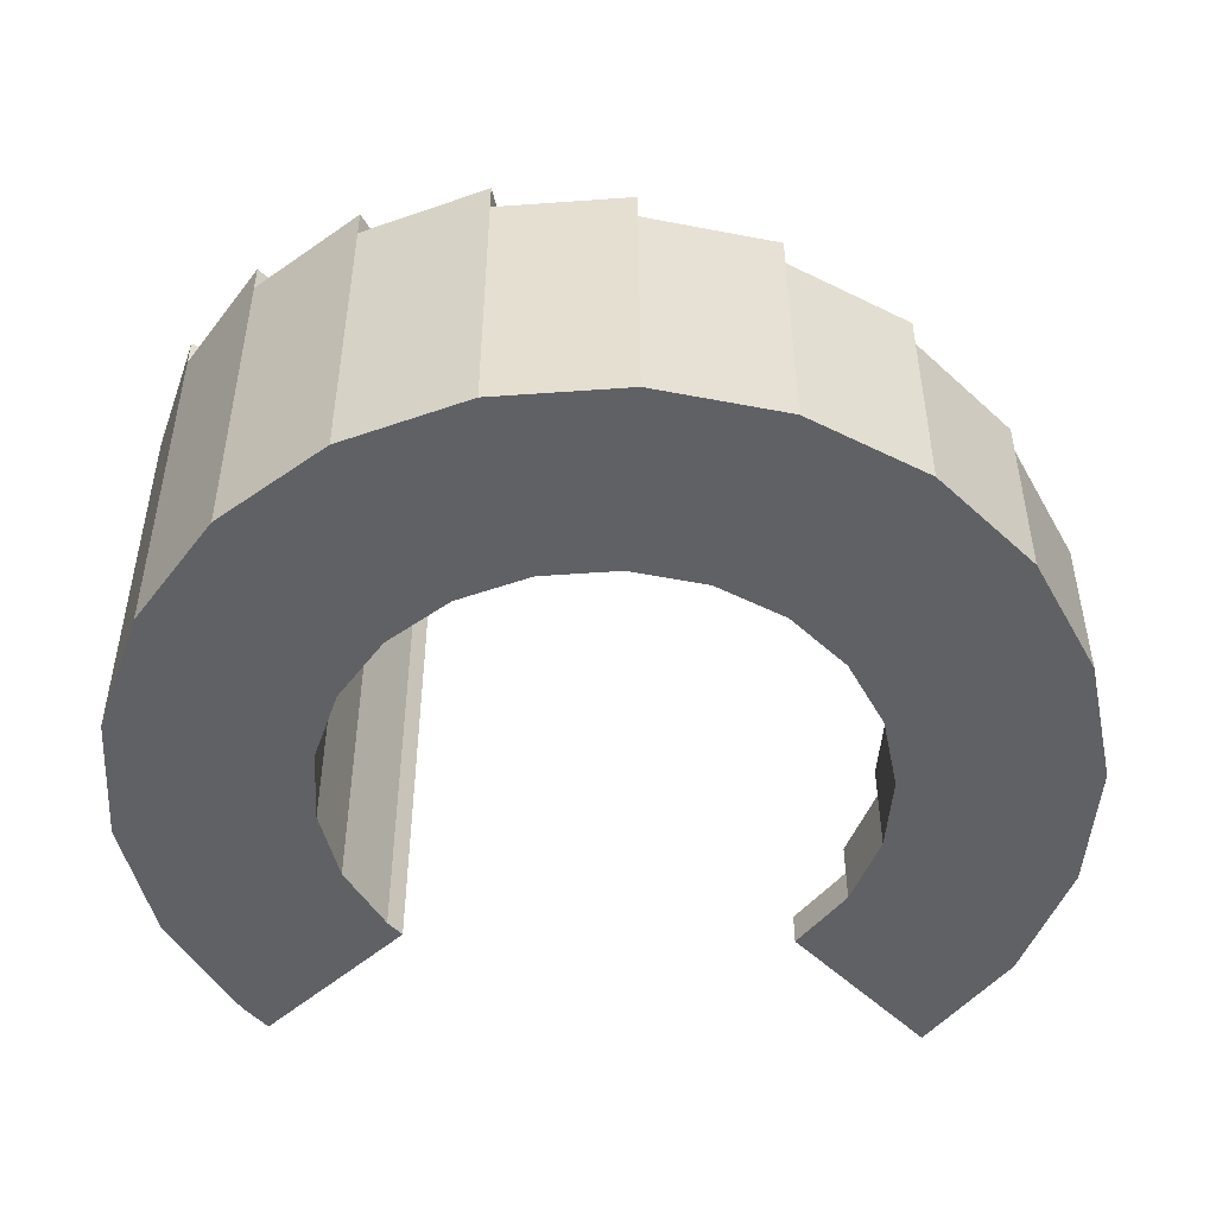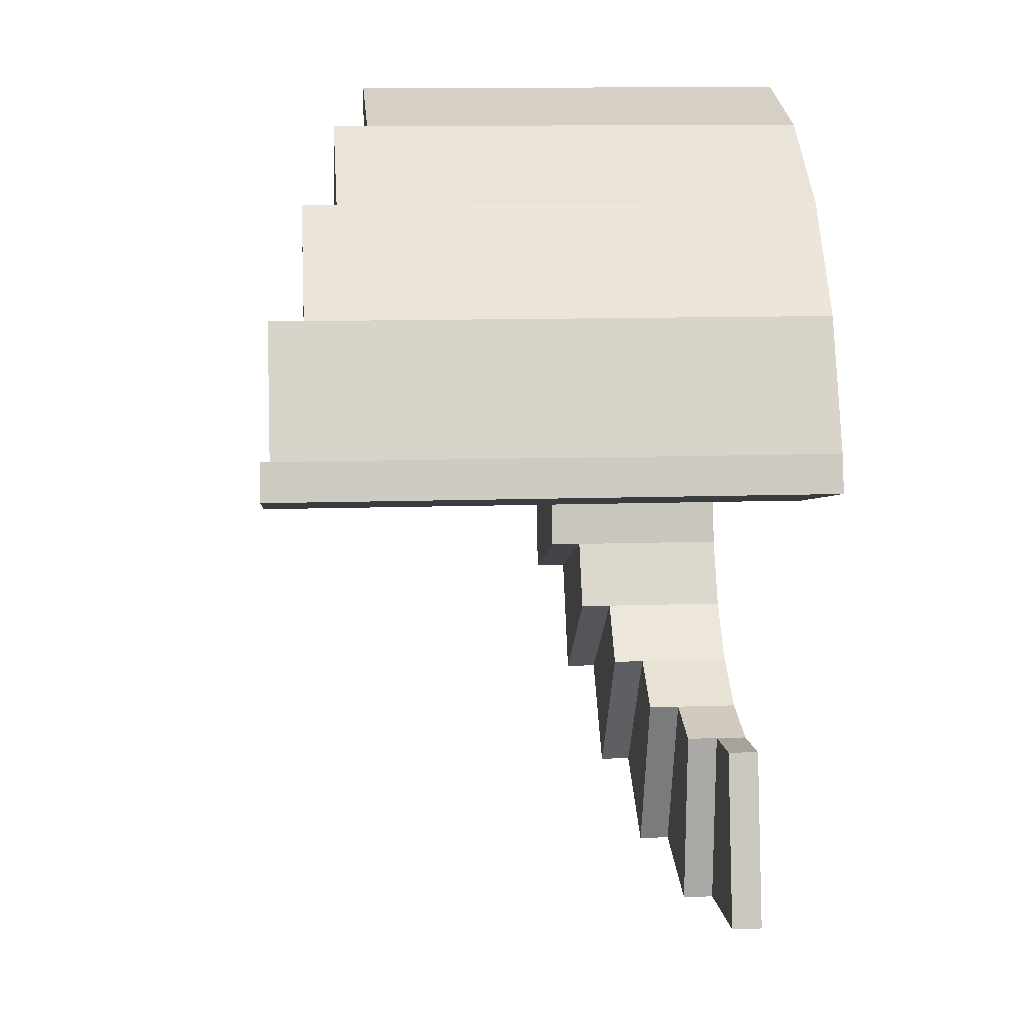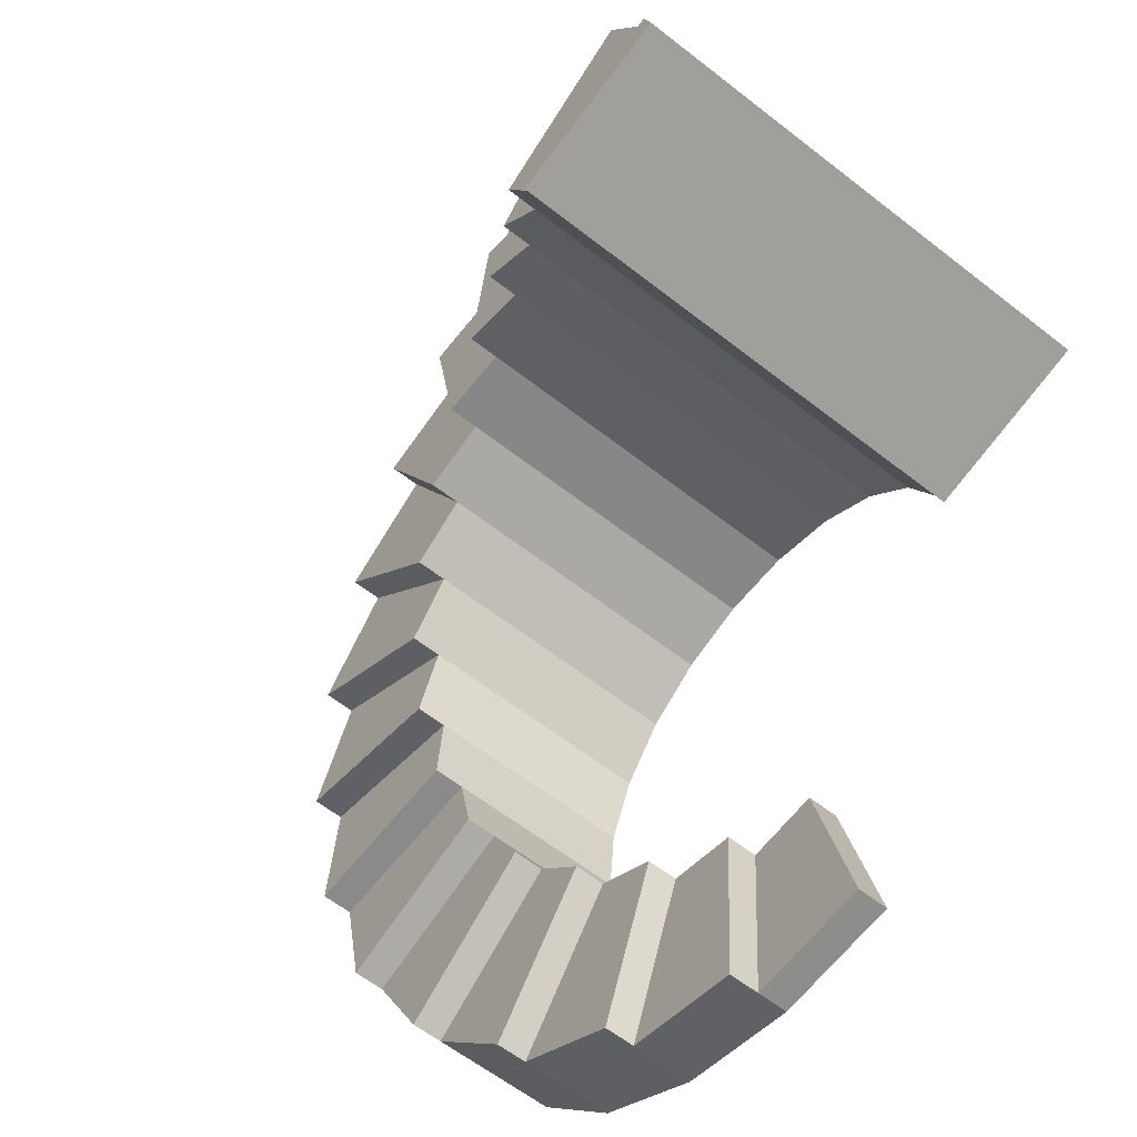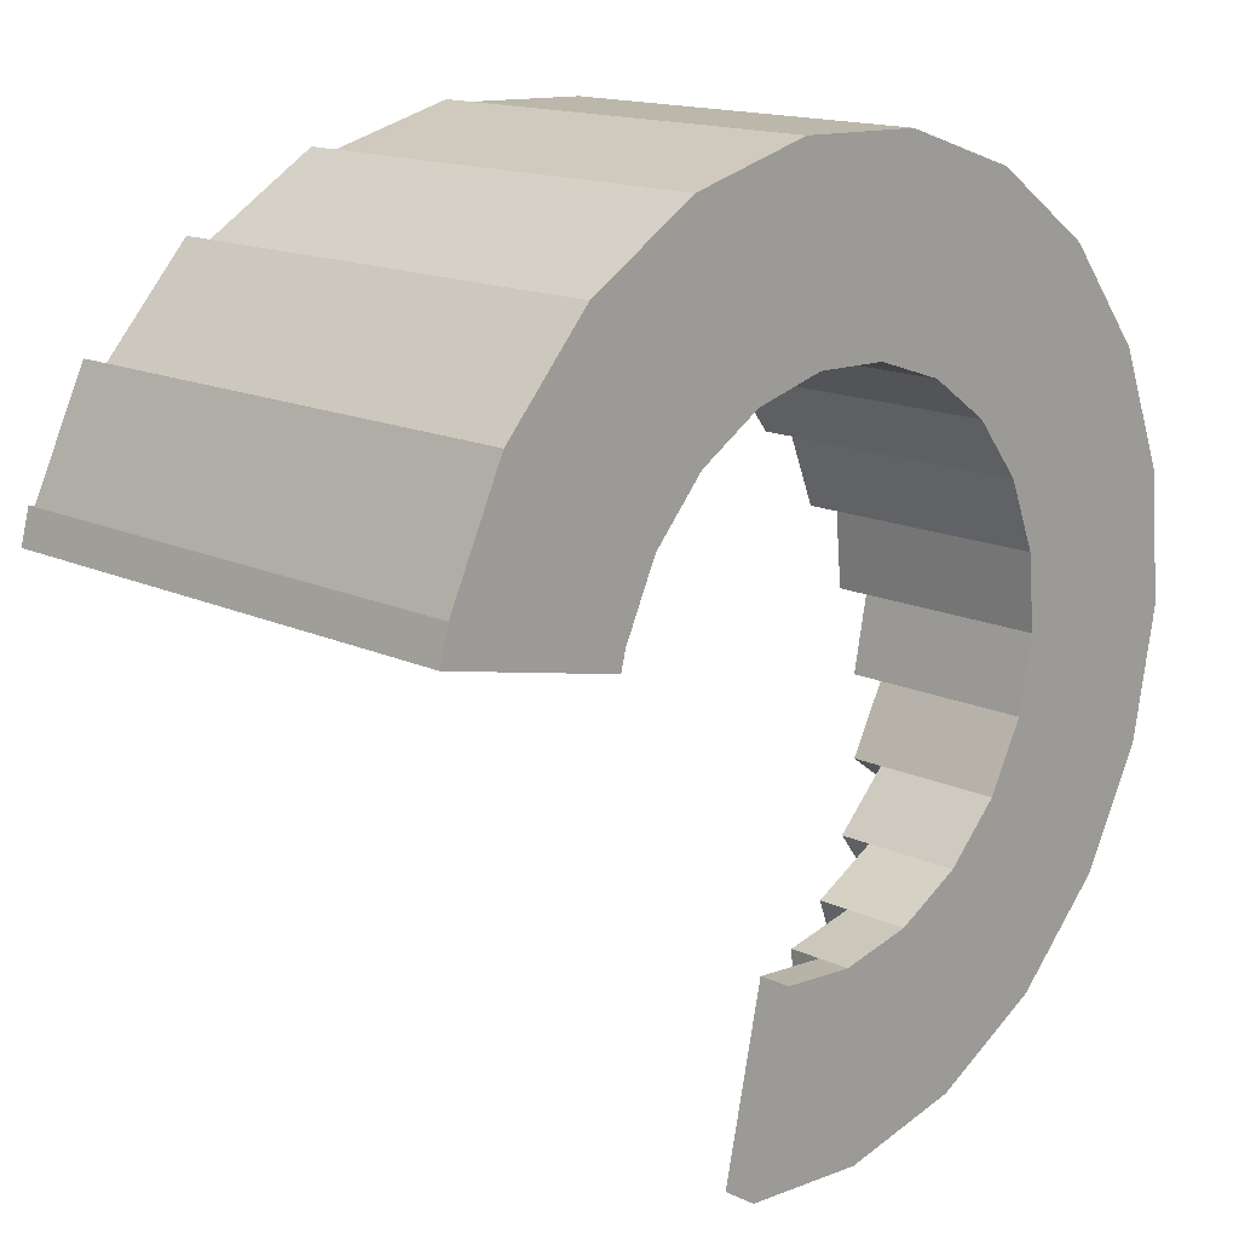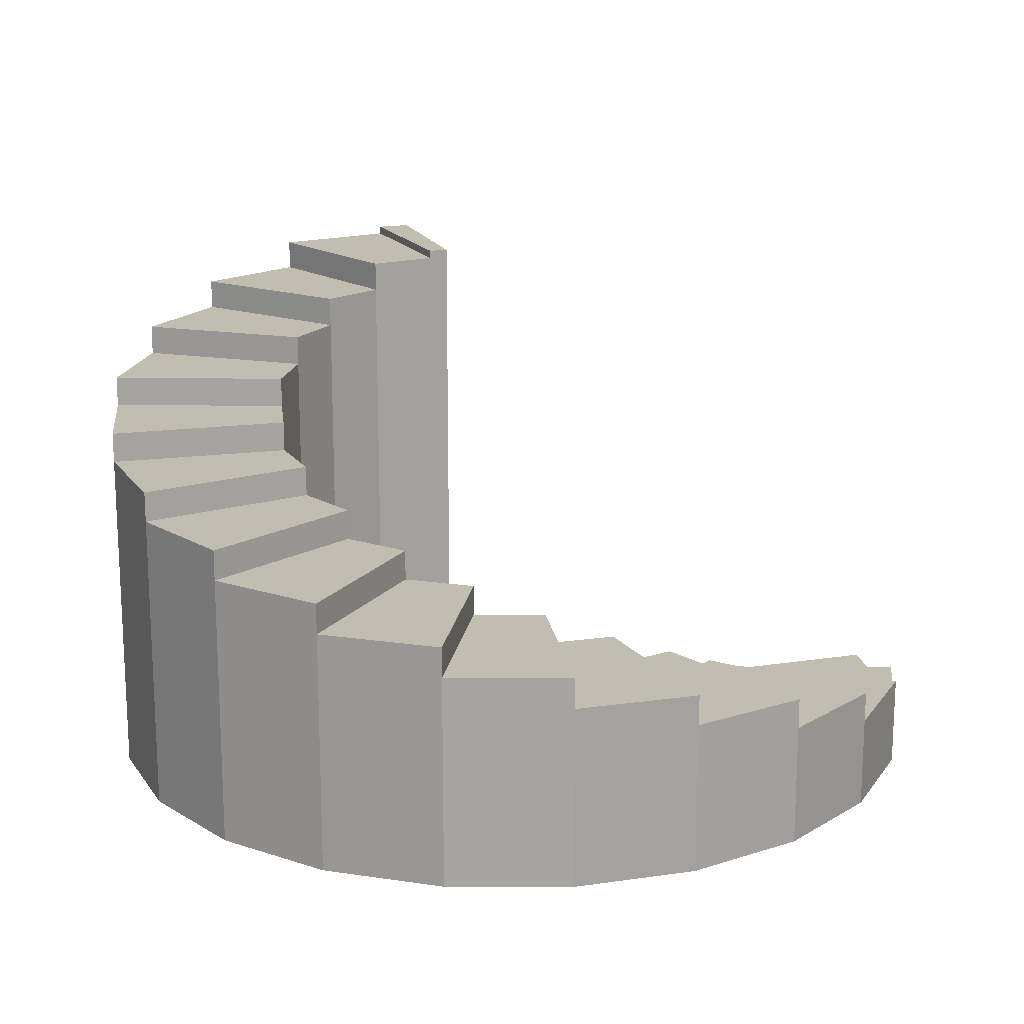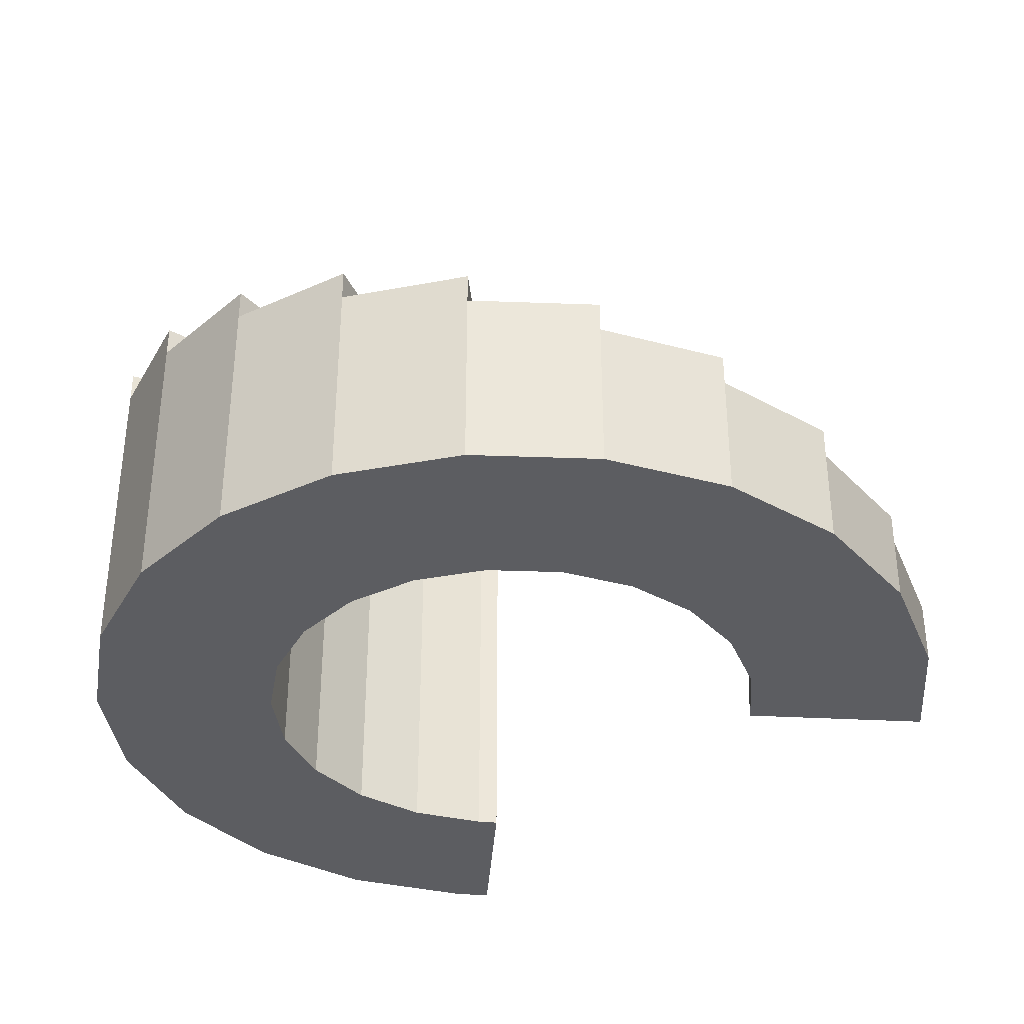
<metadata>
{"format":"obj","ext":"obj","renderer":"f3d","projection":"perspective","resolution":1024,"background":"white","views":[{"elev":-50.1,"azim":56.0,"up":"+Y"},{"elev":11.0,"azim":-94.9,"up":"+Z"},{"elev":-61.0,"azim":-128.6,"up":"+Z"},{"elev":15.3,"azim":-45.3,"up":"+Z"},{"elev":16.8,"azim":84.9,"up":"+Y"},{"elev":-36.3,"azim":98.5,"up":"+Y"}]}
</metadata>
<code>
g stair_2
v -0.5856 0 -2.645
v -1.007 0 -4.549
v -1.007 0.33 -4.549
v -0.5856 0.33 -2.645
v 0.3335 0.33 -4.647
v 0.1939 0.33 -2.702
v 0.1939 0 -2.702
v 0.3335 0 -4.647
v 0.3335 0.66 -4.647
v 0.1939 0.66 -2.702
v 1.646 0.66 -4.359
v 0.9573 0.66 -2.534
v 0.9573 0 -2.534
v 1.646 0 -4.359
v 1.646 0.99 -4.359
v 0.9573 0.99 -2.534
v 2.822 0.99 -3.707
v 1.641 0.99 -2.156
v 1.641 0 -2.156
v 2.822 0 -3.707
v 2.822 1.32 -3.707
v 1.641 1.32 -2.156
v 3.763 1.32 -2.747
v 2.188 1.32 -1.597
v 2.188 0 -1.597
v 3.763 1.121e-13 -2.747
v 3.763 1.65 -2.747
v 2.188 1.65 -1.597
v 4.391 1.65 -1.559
v 2.553 1.65 -0.9062
v 2.553 0 -0.9062
v 4.391 0 -1.559
v 4.391 1.98 -1.559
v 2.553 1.98 -0.9062
v 4.653 1.98 -0.2401
v 2.706 1.98 -0.1396
v 2.706 0 -0.1396
v 4.653 1.844e-14 -0.2401
v 4.653 2.31 -0.2401
v 2.706 2.31 -0.1396
v 4.528 2.31 1.098
v 2.633 2.31 0.6386
v 2.633 0 0.6386
v 4.528 0 1.098
v 4.528 2.64 1.098
v 2.633 2.64 0.6386
v 4.026 2.64 2.345
v 2.341 2.64 1.364
v 2.341 0 1.364
v 4.026 0 2.345
v 4.026 2.97 2.345
v 2.341 2.97 1.364
v 3.189 2.97 3.397
v 1.854 2.97 1.975
v 1.854 0 1.975
v 3.189 0 3.397
v 3.189 3.3 3.397
v 1.854 3.3 1.975
v 2.086 3.3 4.166
v 1.213 3.3 2.422
v 1.213 0 2.422
v 2.086 0 4.166
v 2.086 3.63 4.166
v 1.213 3.63 2.422
v 0.8101 3.63 4.588
v 0.471 3.63 2.668
v 0.471 0 2.668
v 0.8101 0 4.588
v 0.8101 3.96 4.588
v 0.471 3.96 2.668
v -0.5336 3.96 4.629
v -0.3103 3.96 2.691
v -0.3103 0 2.691
v -0.5336 0 4.629
v -0.5336 4.29 4.629
v -0.3103 4.29 2.691
v -1.833 4.29 4.284
v -1.066 4.29 2.491
v -1.066 0 2.491
v -1.833 0 4.284
v -1.833 4.62 4.284
v -1.066 4.62 2.491
v -2.979 4.62 3.582
v -1.732 4.62 2.083
v -1.732 0 2.083
v -2.979 0 3.582
v -2.979 4.95 3.582
v -1.732 4.95 2.083
v -3.878 4.95 2.582
v -2.255 4.95 1.502
v -2.255 0 1.502
v -3.878 0 2.582
v -3.878 5.28 2.582
v -2.255 5.28 1.502
v -4.454 5.28 1.368
v -2.59 5.28 0.7953
v -2.59 0 0.7953
v -4.454 0 1.368
v -4.454 5.371 1.368
v -2.59 5.371 0.7953
v -2.645 5.371 0.5856
v -4.549 5.371 1.007
v -4.549 0 1.007
v -2.645 0 0.5856
f 3 2 1
f 4 3 1
f 6 4 1
f 2 3 5
f 7 6 1
f 2 5 8
f 9 5 6
f 10 9 6
f 12 10 6
f 5 9 11
f 13 12 6
f 7 13 6
f 5 11 14
f 8 5 14
f 15 11 12
f 16 15 12
f 18 16 12
f 11 15 17
f 19 18 12
f 13 19 12
f 11 17 20
f 14 11 20
f 21 17 18
f 22 21 18
f 24 22 18
f 17 21 23
f 25 24 18
f 19 25 18
f 17 23 26
f 20 17 26
f 27 23 24
f 28 27 24
f 30 28 24
f 23 27 29
f 31 30 24
f 25 31 24
f 23 29 32
f 26 23 32
f 33 29 30
f 34 33 30
f 36 34 30
f 29 33 35
f 37 36 30
f 31 37 30
f 29 35 38
f 32 29 38
f 39 35 36
f 40 39 36
f 42 40 36
f 35 39 41
f 43 42 36
f 37 43 36
f 35 41 44
f 38 35 44
f 45 41 42
f 46 45 42
f 48 46 42
f 41 45 47
f 49 48 42
f 43 49 42
f 41 47 50
f 44 41 50
f 51 47 48
f 52 51 48
f 54 52 48
f 47 51 53
f 55 54 48
f 49 55 48
f 47 53 56
f 50 47 56
f 57 53 54
f 58 57 54
f 60 58 54
f 53 57 59
f 61 60 54
f 55 61 54
f 53 59 62
f 56 53 62
f 63 59 60
f 64 63 60
f 66 64 60
f 59 63 65
f 67 66 60
f 61 67 60
f 59 65 68
f 62 59 68
f 69 65 66
f 70 69 66
f 72 70 66
f 65 69 71
f 73 72 66
f 67 73 66
f 65 71 74
f 68 65 74
f 75 71 72
f 76 75 72
f 78 76 72
f 71 75 77
f 79 78 72
f 73 79 72
f 71 77 80
f 74 71 80
f 81 77 78
f 82 81 78
f 84 82 78
f 77 81 83
f 85 84 78
f 79 85 78
f 77 83 86
f 80 77 86
f 87 83 84
f 88 87 84
f 90 88 84
f 83 87 89
f 91 90 84
f 85 91 84
f 83 89 92
f 86 83 92
f 93 89 90
f 94 93 90
f 96 94 90
f 89 93 95
f 97 96 90
f 91 97 90
f 89 95 98
f 92 89 98
f 99 95 96
f 100 99 96
f 103 102 101
f 104 103 101
f 98 103 92
f 92 103 104
f 92 104 97
f 92 97 86
f 86 97 91
f 86 91 85
f 86 85 80
f 80 85 79
f 80 79 73
f 80 73 74
f 74 73 67
f 74 67 61
f 74 61 68
f 68 61 55
f 68 55 49
f 43 26 62
f 49 43 62
f 68 49 62
f 62 26 32
f 62 32 56
f 56 32 38
f 56 38 50
f 50 38 44
f 1 2 8
f 1 8 7
f 7 8 13
f 13 8 14
f 13 14 19
f 19 14 20
f 19 20 25
f 25 20 31
f 31 20 37
f 43 37 26
f 37 20 26
f 101 100 96
f 95 99 102
f 104 101 96
f 97 104 96
f 95 102 103
f 98 95 103
f 5 3 4
f 6 5 4
f 11 9 10
f 12 11 10
f 17 15 16
f 18 17 16
f 23 21 22
f 24 23 22
f 29 27 28
f 30 29 28
f 35 33 34
f 36 35 34
f 41 39 40
f 42 41 40
f 47 45 46
f 48 47 46
f 53 51 52
f 54 53 52
f 59 57 58
f 60 59 58
f 65 63 64
f 66 65 64
f 71 69 70
f 72 71 70
f 77 75 76
f 78 77 76
f 83 81 82
f 84 83 82
f 89 87 88
f 90 89 88
f 95 93 94
f 96 95 94
f 102 99 100
f 101 102 100

</code>
